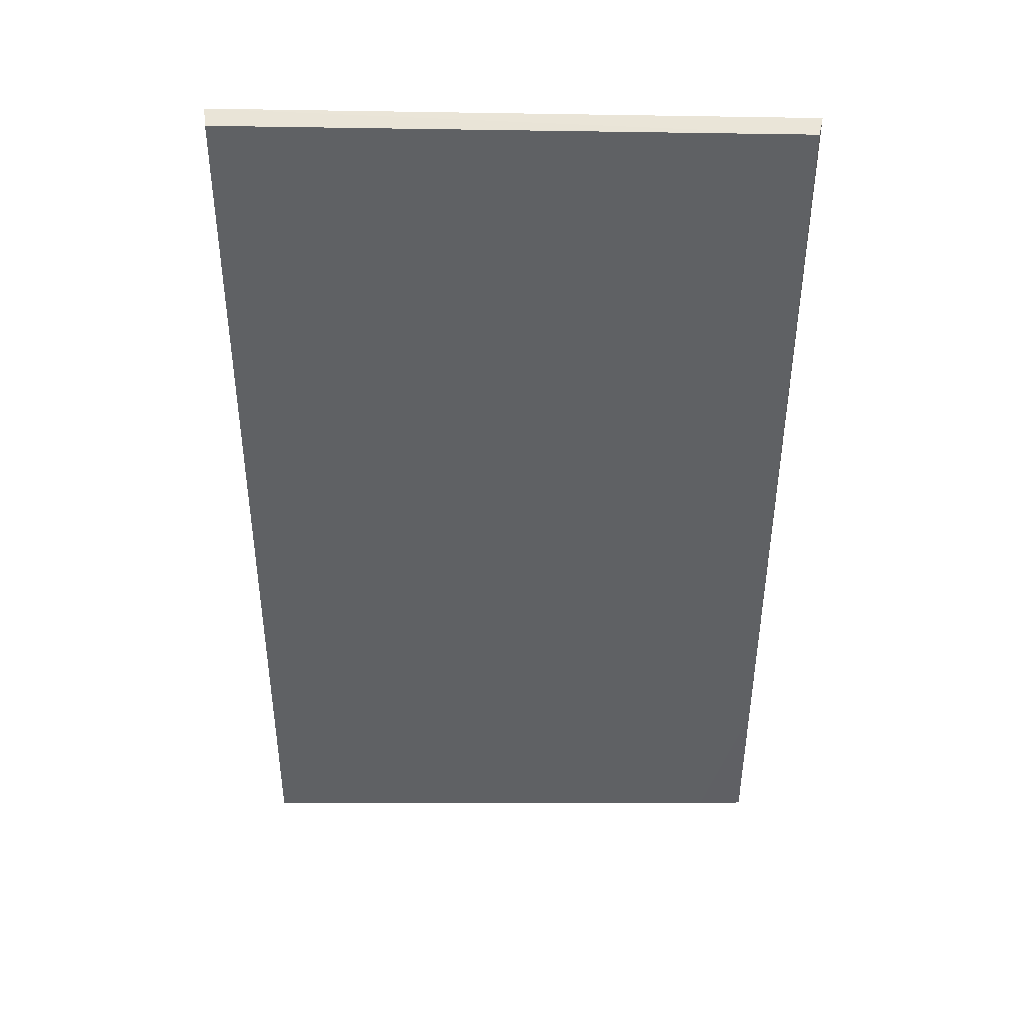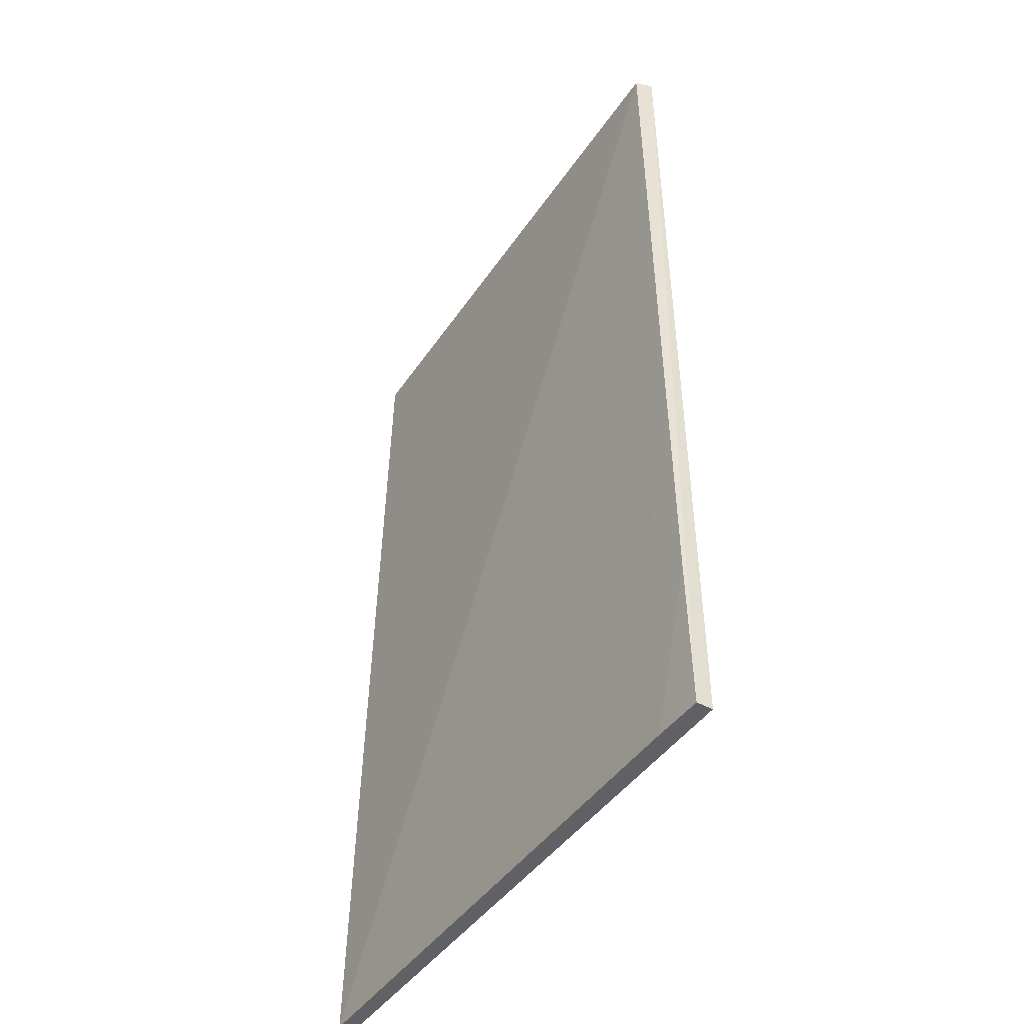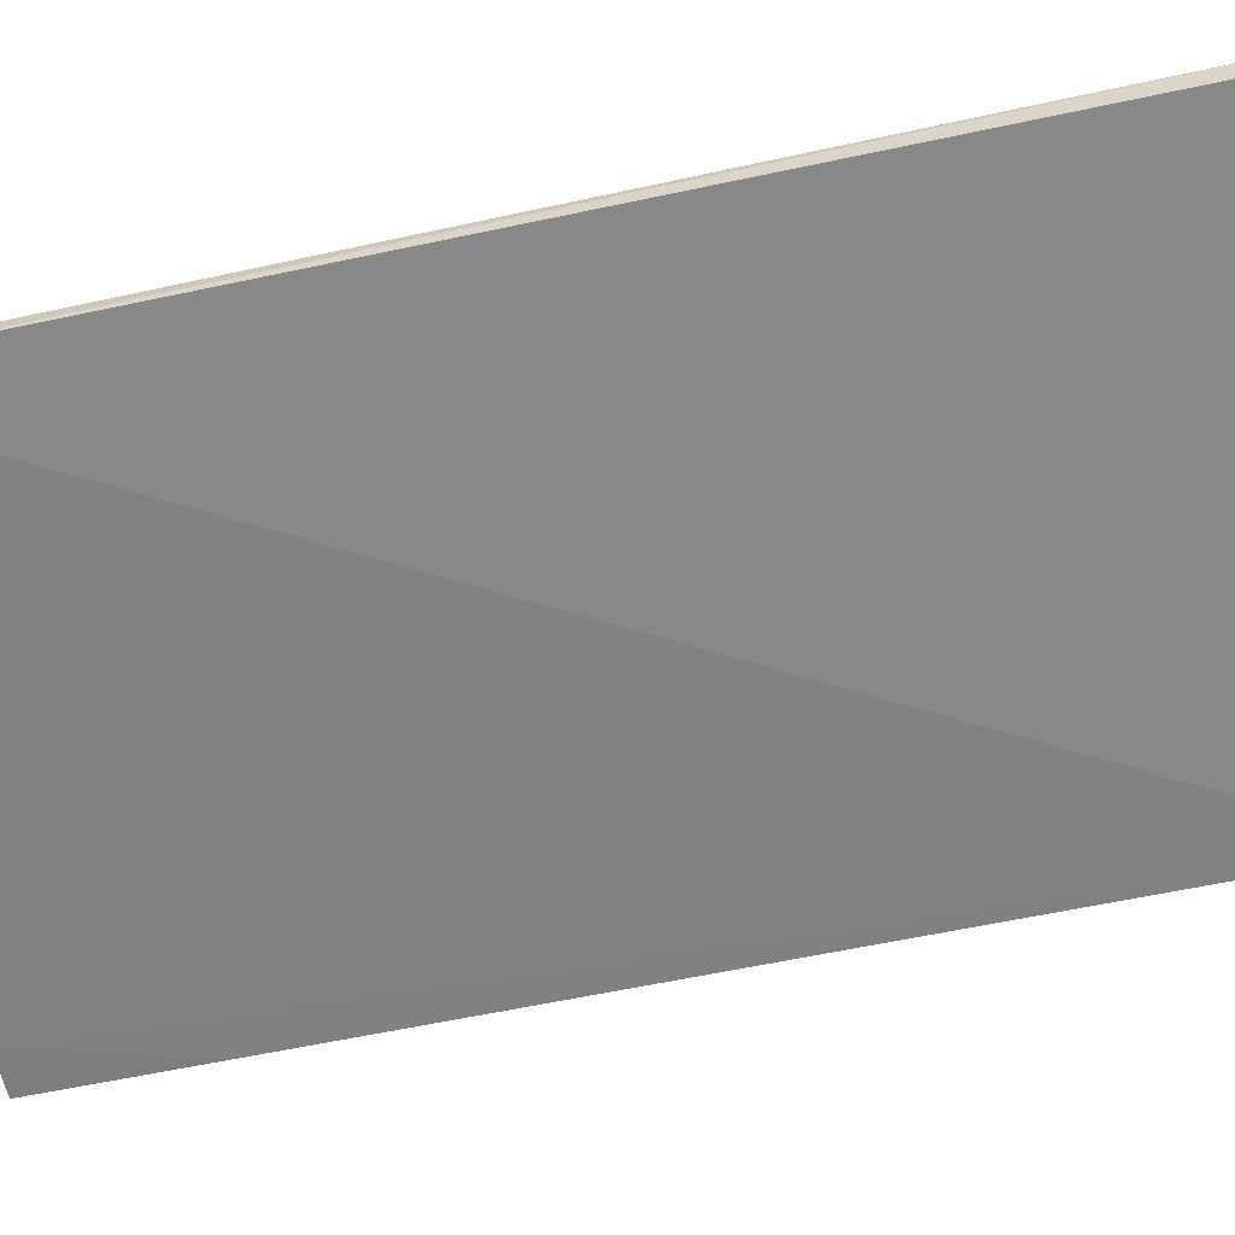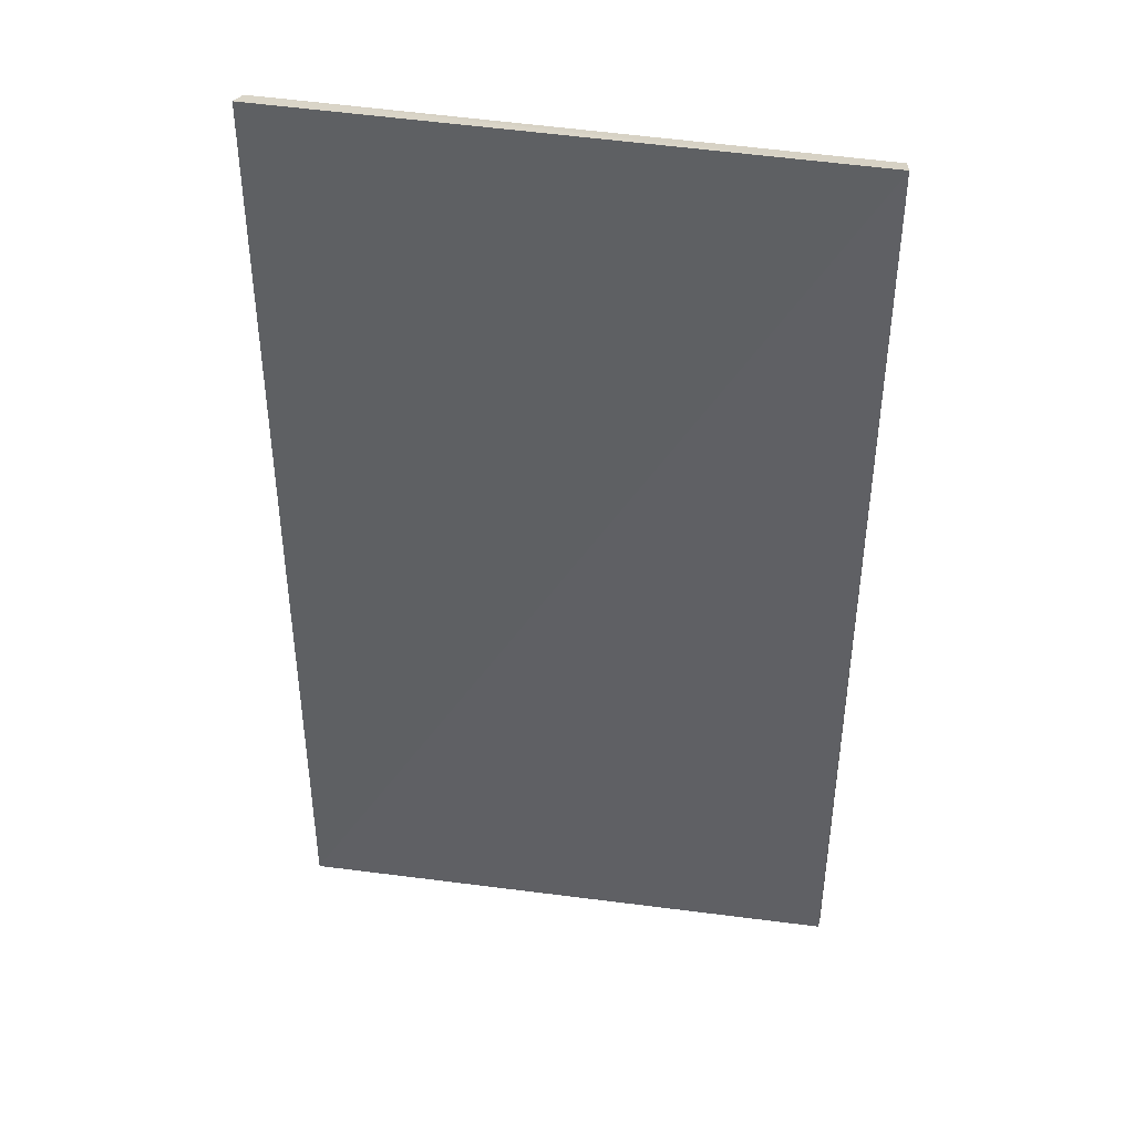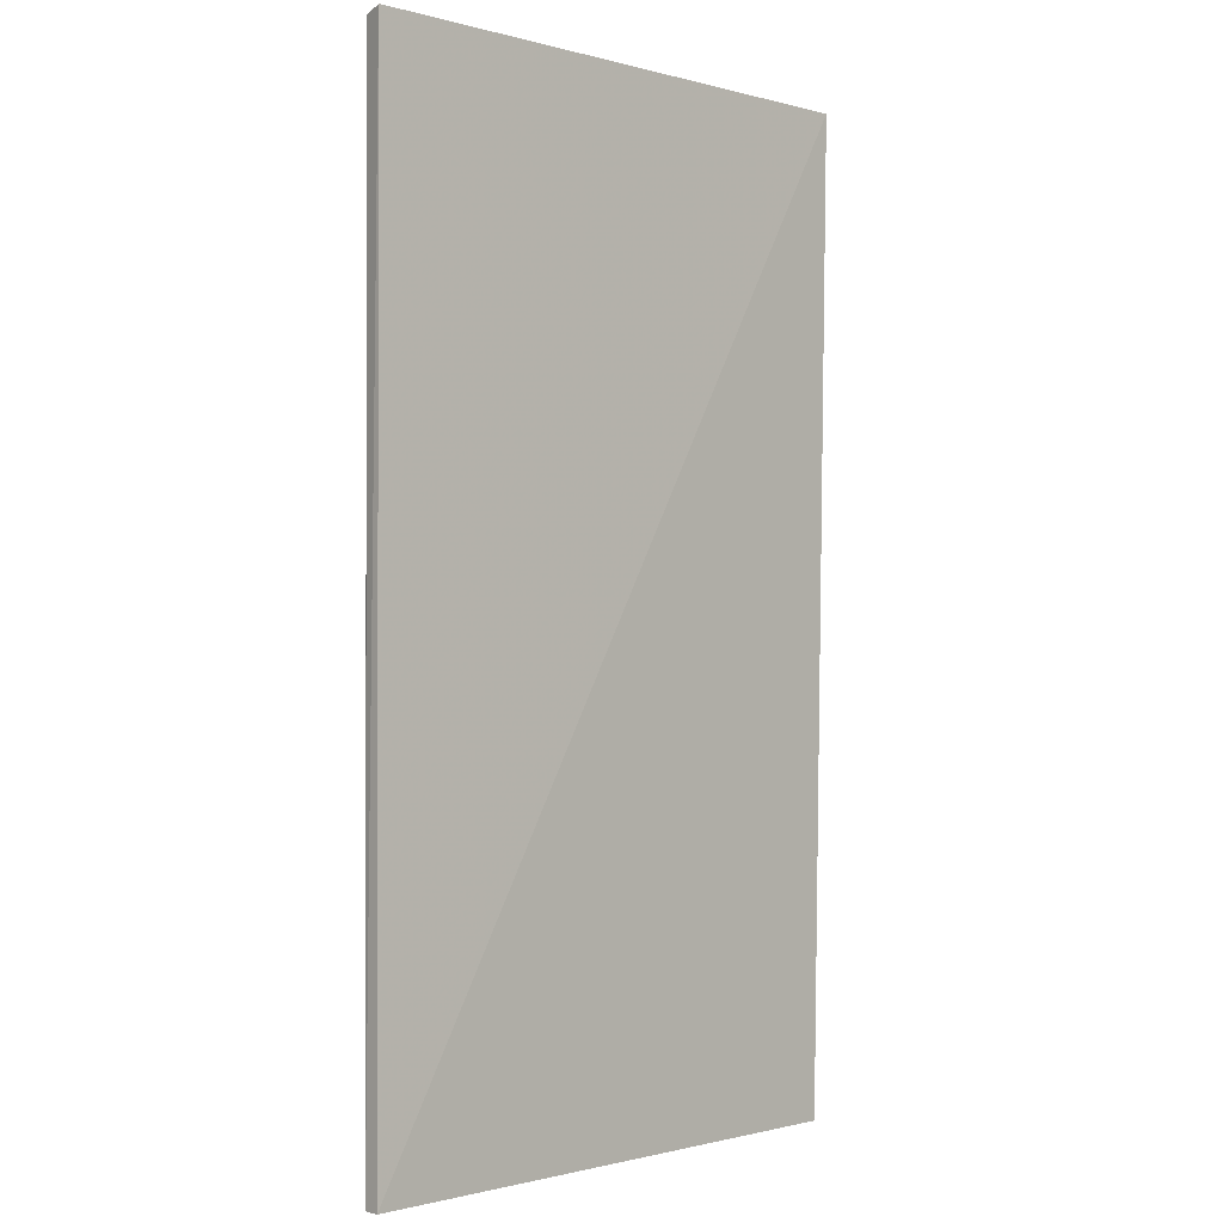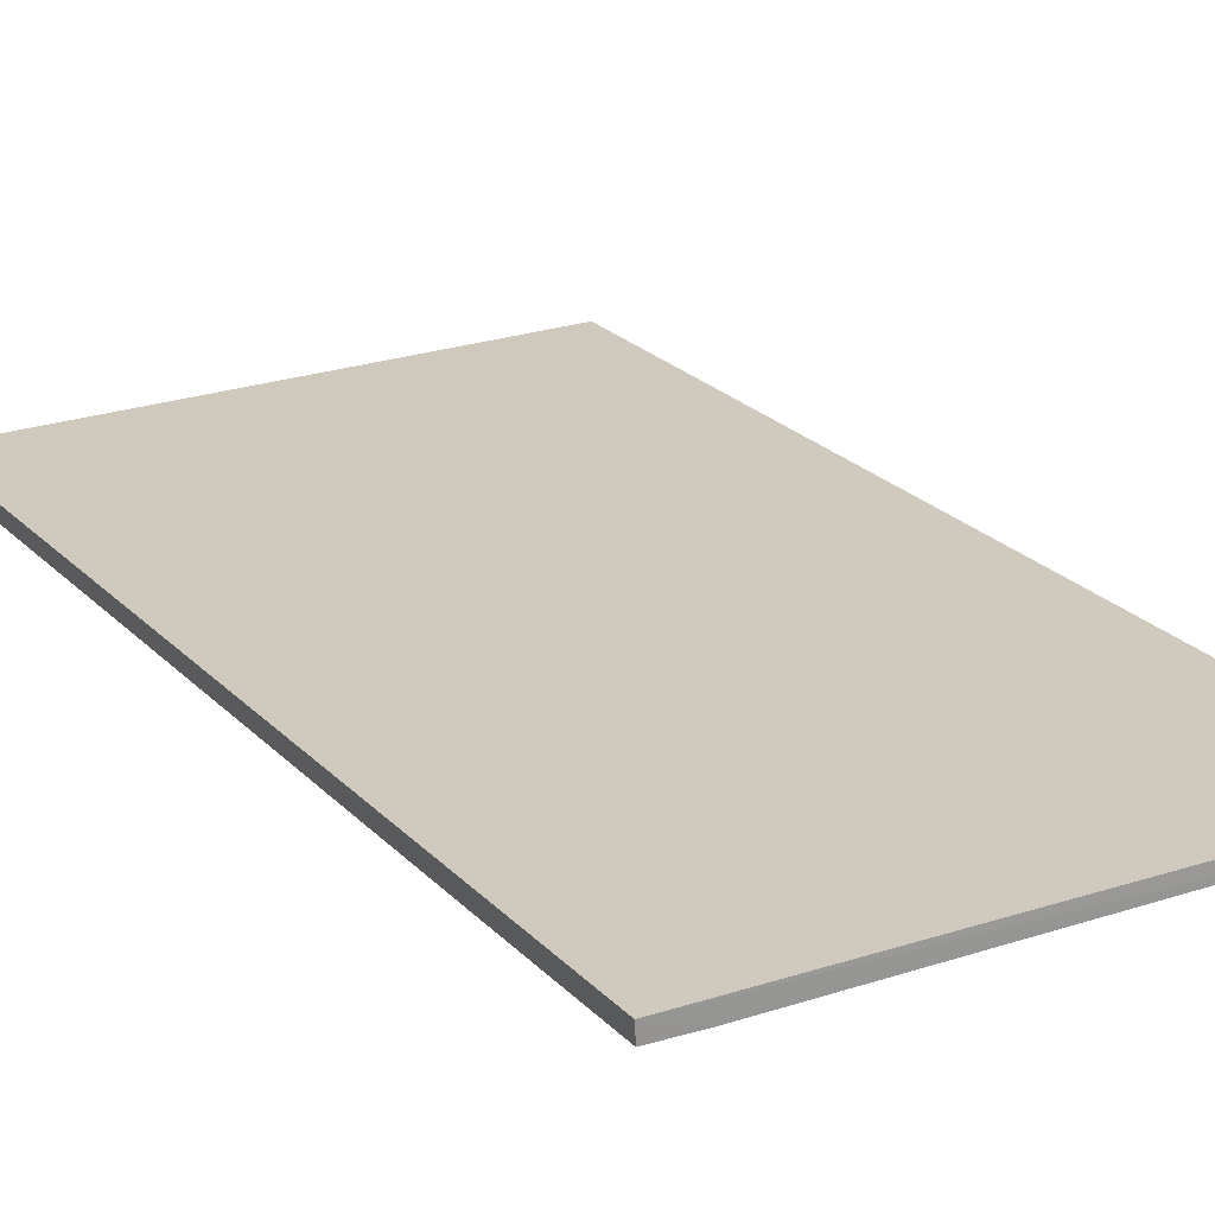
<metadata>
{"format":"obj","ext":"obj","renderer":"f3d","projection":"perspective","resolution":1024,"background":"white","views":[{"elev":44.2,"azim":-178.7,"up":"+Y"},{"elev":-47.8,"azim":-123.1,"up":"+Y"},{"elev":-62.1,"azim":102.1,"up":"+Z"},{"elev":42.6,"azim":10.3,"up":"+Y"},{"elev":-1.3,"azim":-45.0,"up":"+Y"},{"elev":22.5,"azim":-31.1,"up":"+Z"}]}
</metadata>
<code>
v 0.1651 -0.265 -0.01751
v 0.1655 -0.2653 -0.02732
v 0.1655 0.3716 -0.006385
v -0.1987 0.3721 -0.008901
v -0.1986 -0.2652 -0.008297
v -0.1963 0.3689 -0.02149
v 0.1637 0.3679 -0.01893
v -0.1981 -0.2651 -0.01871
v -0.1673 -0.2652 -0.02017
v -0.1976 -0.1591 -0.01961
f 1 2 3
f 5 2 1
f 5 1 3
f 5 3 4
f 6 4 3
f 7 6 3
f 7 3 2
f 7 2 6
f 8 5 4
f 8 4 6
f 9 6 2
f 9 2 5
f 9 5 8
f 10 9 8
f 10 8 6
f 10 6 9

</code>
